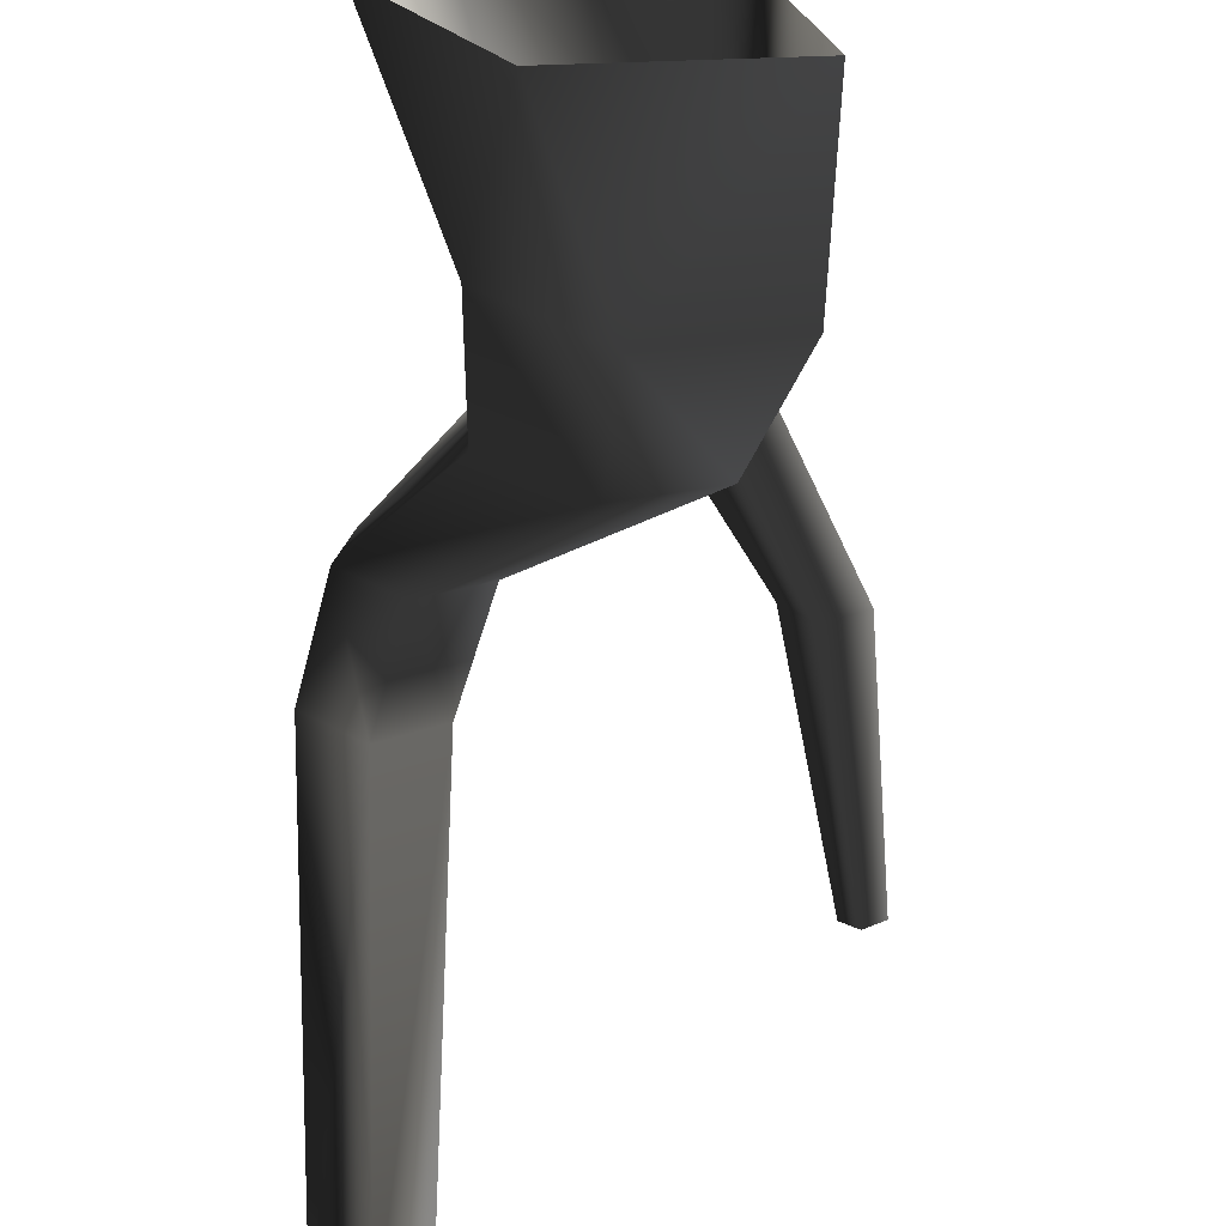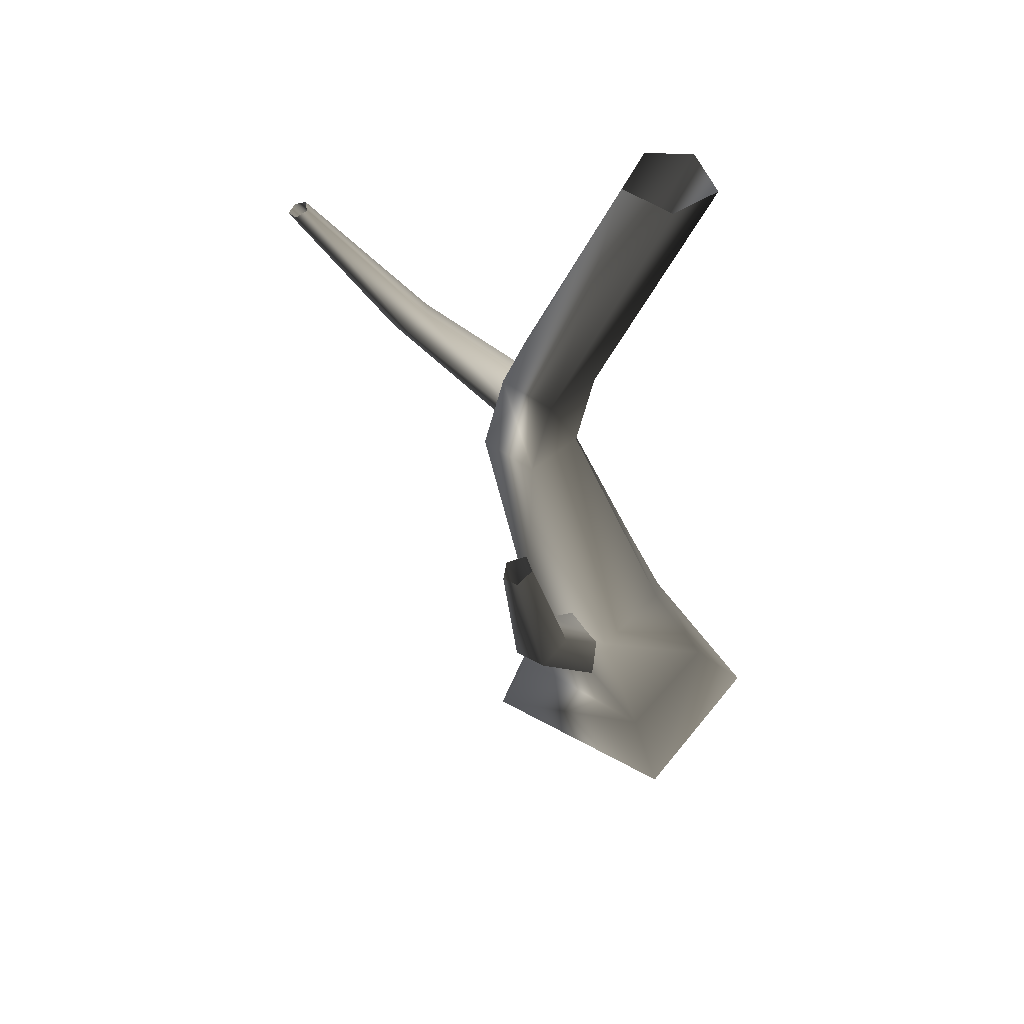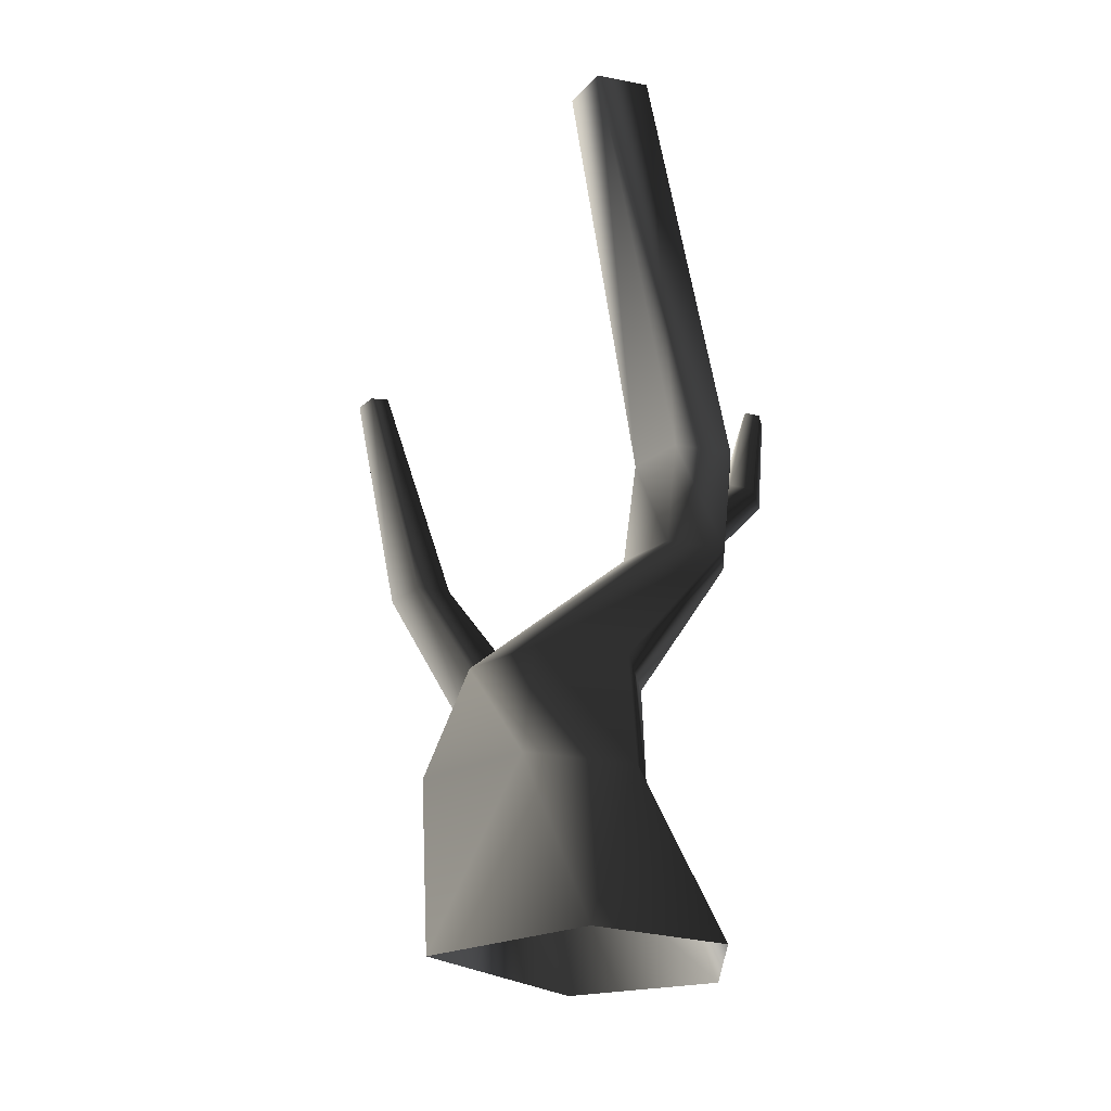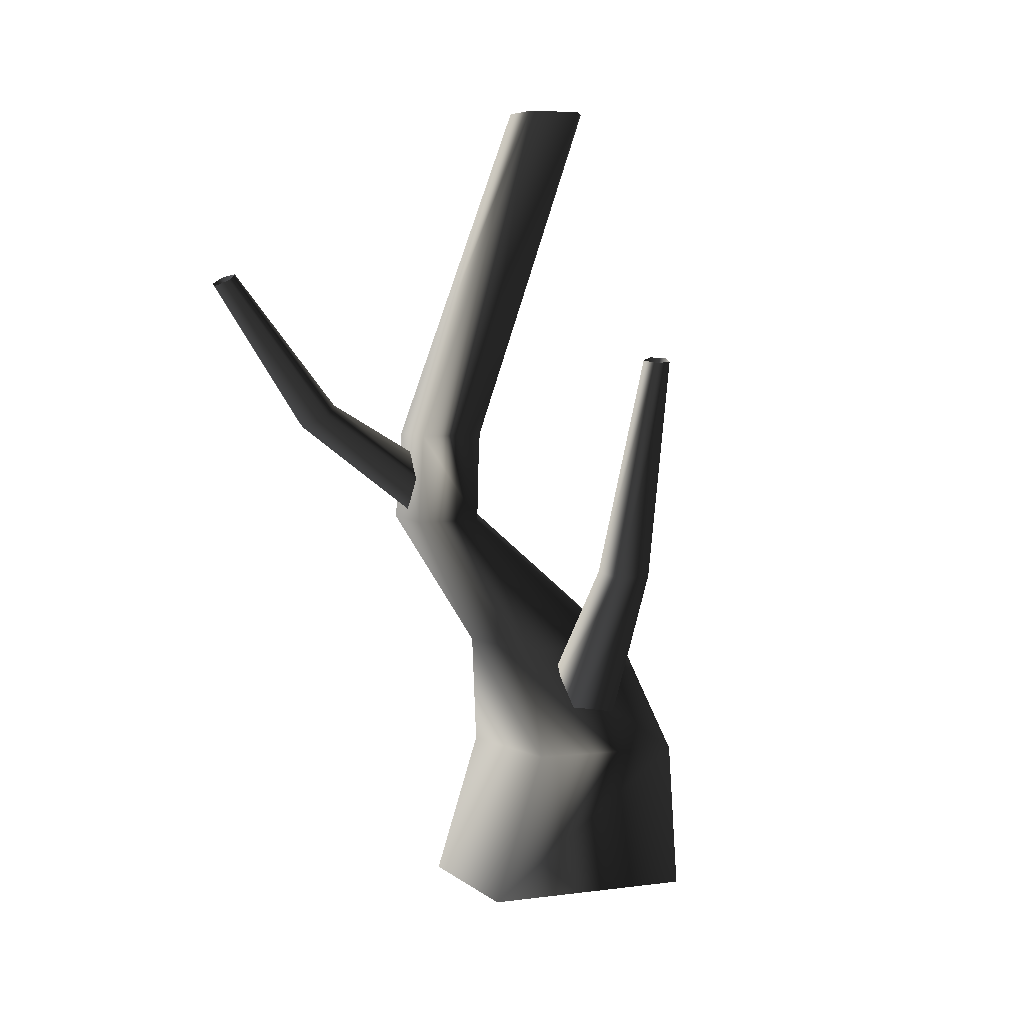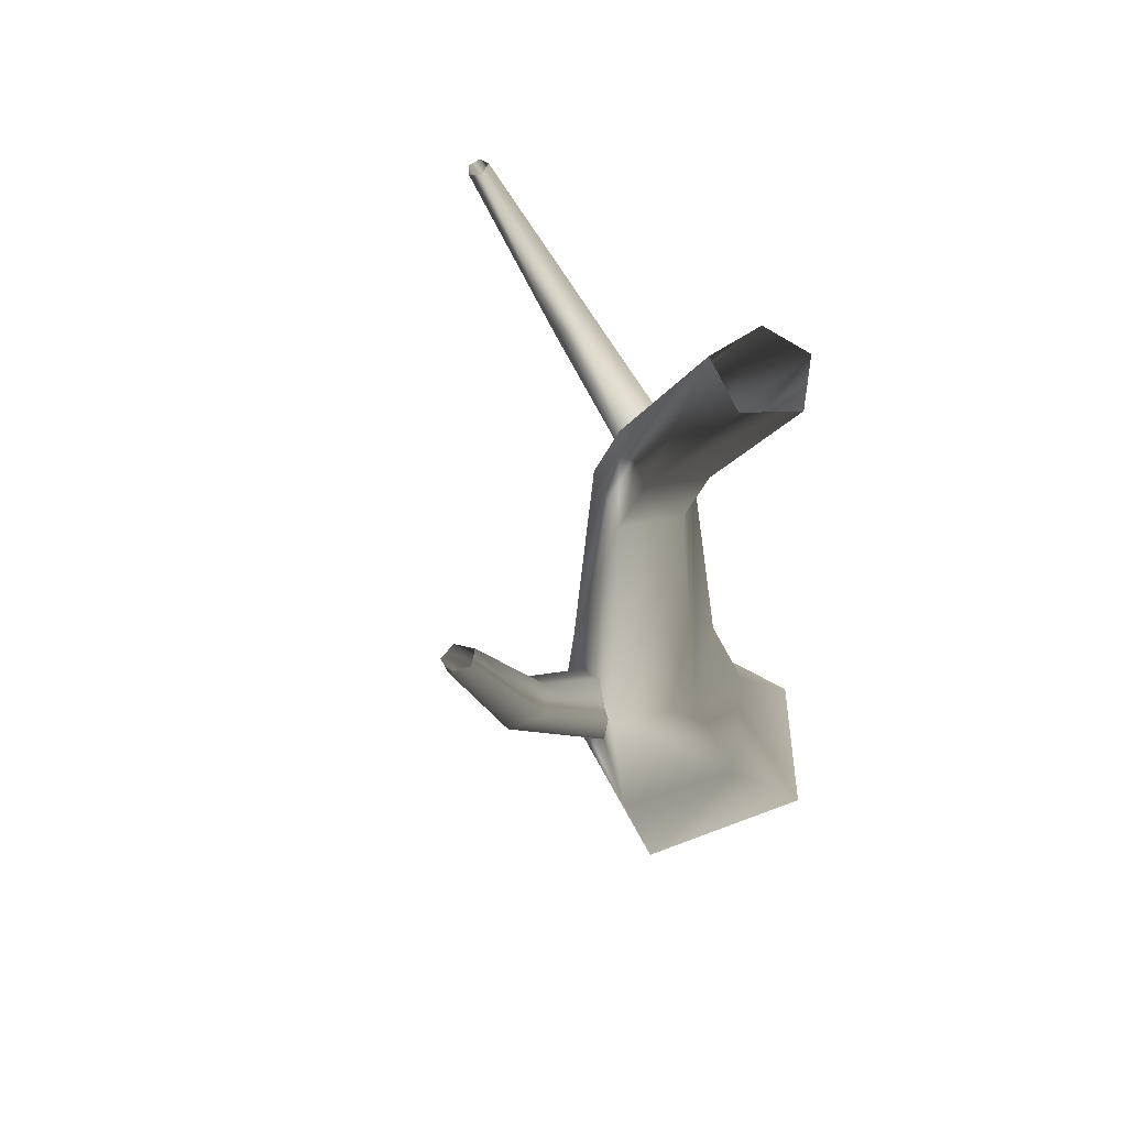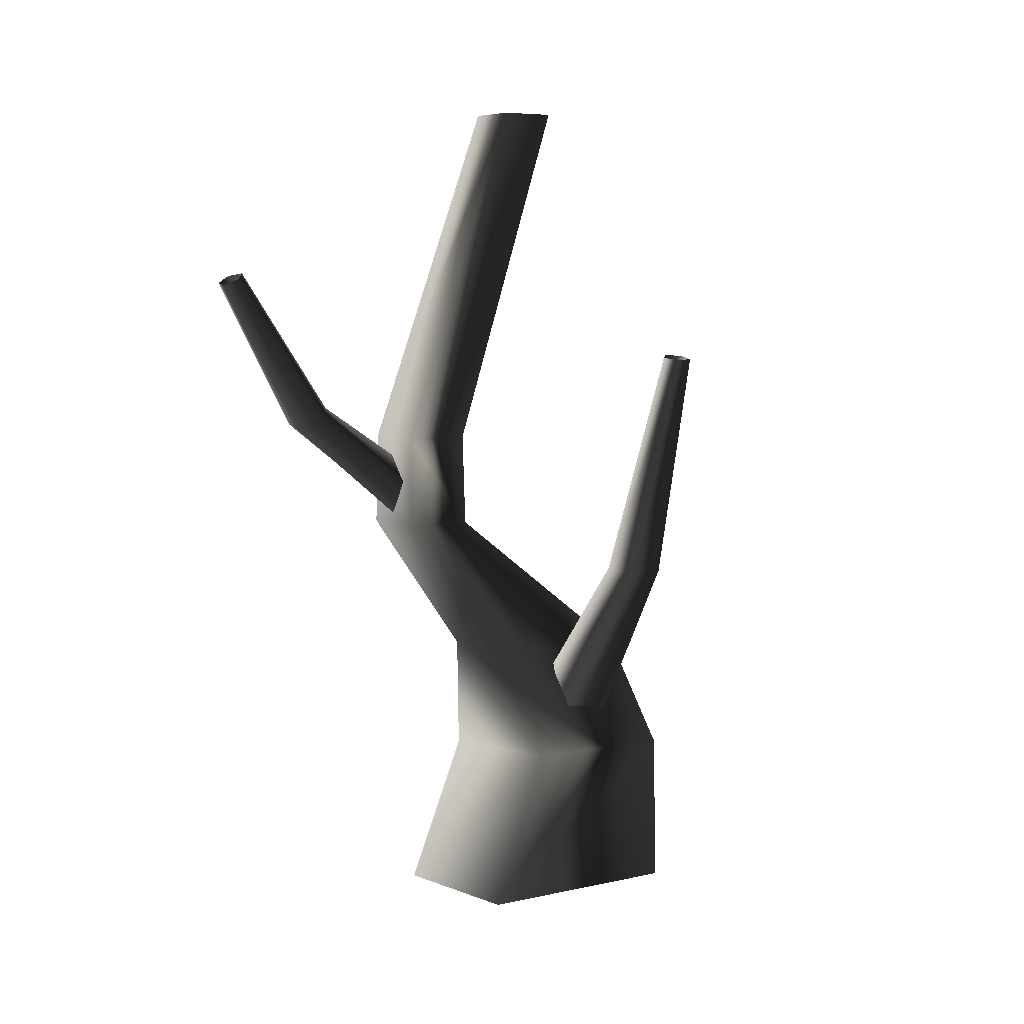
<metadata>
{"format":"obj","ext":"obj","renderer":"f3d","projection":"perspective","resolution":1024,"background":"white","views":[{"elev":-61.7,"azim":-7.7,"up":"+Z"},{"elev":55.1,"azim":102.2,"up":"+Y"},{"elev":-22.2,"azim":-164.3,"up":"+Y"},{"elev":7.0,"azim":51.7,"up":"+Y"},{"elev":67.2,"azim":133.7,"up":"+Y"},{"elev":6.3,"azim":38.4,"up":"+Y"}]}
</metadata>
<code>
v 0.9805 -0.3906 -0.6921
v 1.107 0.8115 -0.4743
v 0.3104 0.8115 -0.8906
v -0.2216 -0.3906 -1.267
v 0.4838 -0.3906 0.8181
v 0.7068 0.8115 0.5438
v -0.5843 -0.3906 0.6235
v -0.148 0.8115 0.5496
v -0.8845 -0.3906 -0.5368
v -0.3147 0.8115 -0.4248
v -0.2216 -0.3906 -1.267
v 0.3104 0.8115 -0.8906
v 0.353 1.663 -0.4698
v -0.1989 1.663 -0.1507
v -0.7214 2.663 0.616
v -0.3613 2.663 0.3769
v -0.4594 3.343 0.2667
v -0.8089 3.343 0.5
v -0.6297 2.663 1.011
v -0.7244 3.343 0.8824
v -0.1789 2.663 1.099
v -0.2919 3.343 0.9706
v 0.02222 2.663 0.6623
v -0.1006 3.343 0.5472
v -0.3613 2.663 0.3769
v -0.4594 3.343 0.2667
v -0.01606 5.964 0.08666
v 0.138 5.964 -0.2853
v -0.3798 5.964 -0.001562
v -0.4369 5.964 -0.3354
v -0.1276 5.964 -0.5472
v -0.1276 5.964 -0.5472
v 0.9102 1.663 -0.1404
v 0.353 1.663 -0.4698
v 0.5891 1.663 0.5688
v -0.09753 1.663 0.6263
v 0.8035 0.9769 -0.08332
v 1.62 2.359 0.239
v 1.381 2.396 0.1043
v 1.855 4.029 0.2896
v 1.979 4.009 0.3708
v 1.544 2.351 0.4626
v 0.6346 0.9737 0.2237
v 0.2962 1.007 0.2918
v 1.309 2.377 0.4697
v 0.198 1.035 0.0654
v 1.206 2.404 0.2722
v 0.4947 1.02 -0.1954
v 1.381 2.396 0.1043
v 0.8035 0.9769 -0.08332
v 1.749 4.037 0.3549
v 1.855 4.029 0.2896
v 1.818 4.02 0.4814
v 1.945 4.005 0.4769
v 0.8035 0.9769 -0.08332
v 0.4947 1.02 -0.1954
v -0.3744 2.541 0.7778
v -0.59 3.445 1.93
v -0.4651 3.533 1.769
v -0.5188 4.605 2.618
v -0.5927 4.56 2.701
v -0.7632 3.484 1.865
v -0.6149 2.677 0.7326
v -0.6585 2.934 0.6377
v -0.7518 3.576 1.699
v -0.4739 3.001 0.6083
v -0.5865 3.607 1.637
v -0.2745 2.77 0.6899
v -0.4651 3.533 1.769
v -0.3744 2.541 0.7778
v -0.5633 4.649 2.54
v -0.5188 4.605 2.618
v -0.6694 4.627 2.582
v -0.675 4.578 2.671
v -0.3744 2.541 0.7778
v -0.2745 2.77 0.6899
g Tree1_(2)_1273_258
f 1 3 2
f 1 4 3
f 5 1 2
f 5 2 6
f 7 5 6
f 7 6 8
f 9 7 8
f 9 8 10
f 11 9 10
f 11 10 12
f 13 12 10
f 13 10 14
f 14 10 8
f 13 14 15
f 13 15 16
f 15 17 16
f 15 18 17
f 19 18 15
f 14 19 15
f 19 20 18
f 21 20 19
f 21 22 20
f 23 22 21
f 23 24 22
f 25 24 23
f 25 26 24
f 24 27 22
f 20 22 27
f 24 28 27
f 20 27 29
f 18 20 29
f 18 29 30
f 17 18 30
f 17 30 31
f 24 32 28
f 24 26 32
f 33 25 23
f 33 34 25
f 35 23 21
f 35 33 23
f 36 35 21
f 36 21 19
f 14 36 19
f 33 3 34
f 33 2 3
f 35 2 33
f 35 6 2
f 36 6 35
f 36 8 6
f 14 8 36
f 37 39 38
f 38 39 40
f 38 40 41
f 42 38 41
f 43 38 42
f 44 43 42
f 44 42 45
f 46 44 45
f 46 45 47
f 48 46 47
f 48 47 49
f 43 50 38
f 49 47 51
f 49 51 52
f 47 53 51
f 47 45 53
f 45 54 53
f 45 42 54
f 42 41 54
f 55 56 39
f 57 59 58
f 58 59 60
f 58 60 61
f 62 58 61
f 63 58 62
f 64 63 62
f 64 62 65
f 66 64 65
f 66 65 67
f 68 66 67
f 68 67 69
f 63 70 58
f 69 67 71
f 69 71 72
f 67 73 71
f 67 65 73
f 65 74 73
f 65 62 74
f 62 61 74
f 75 76 59

</code>
